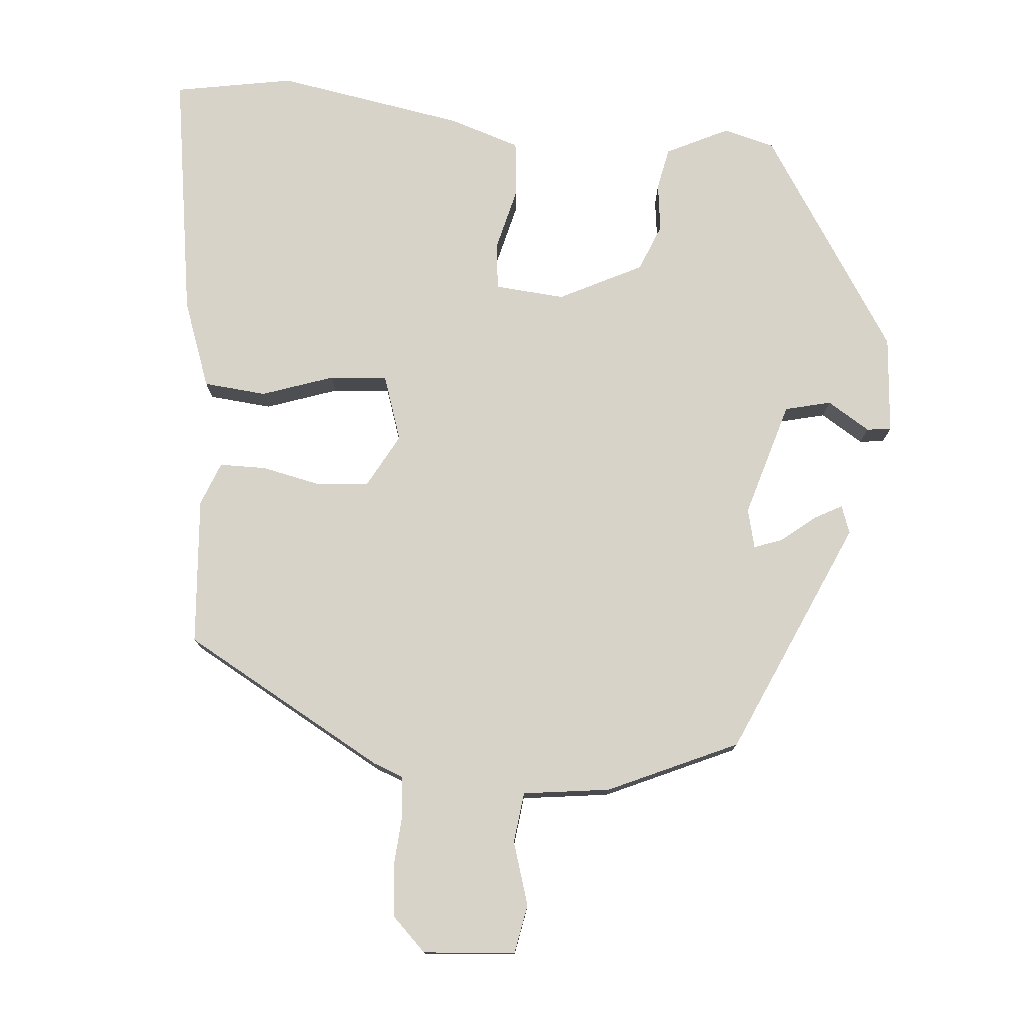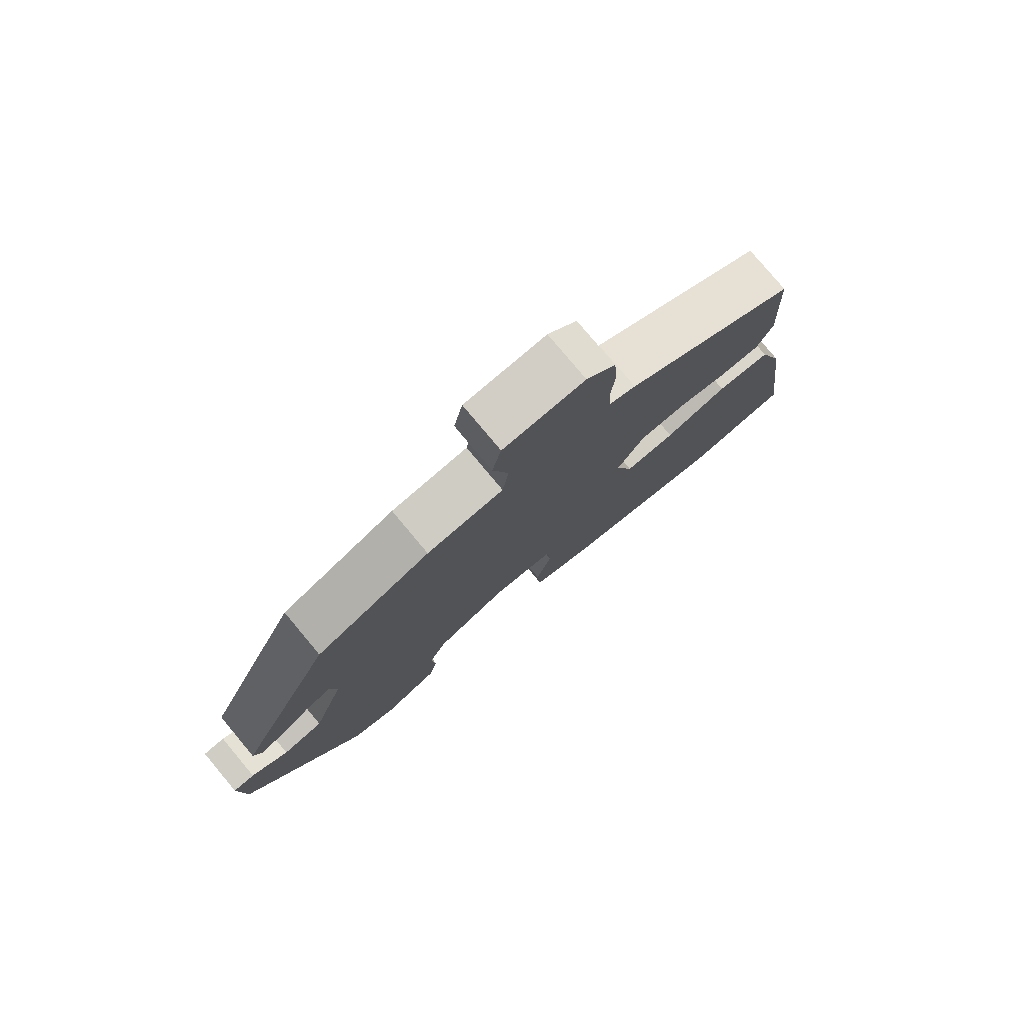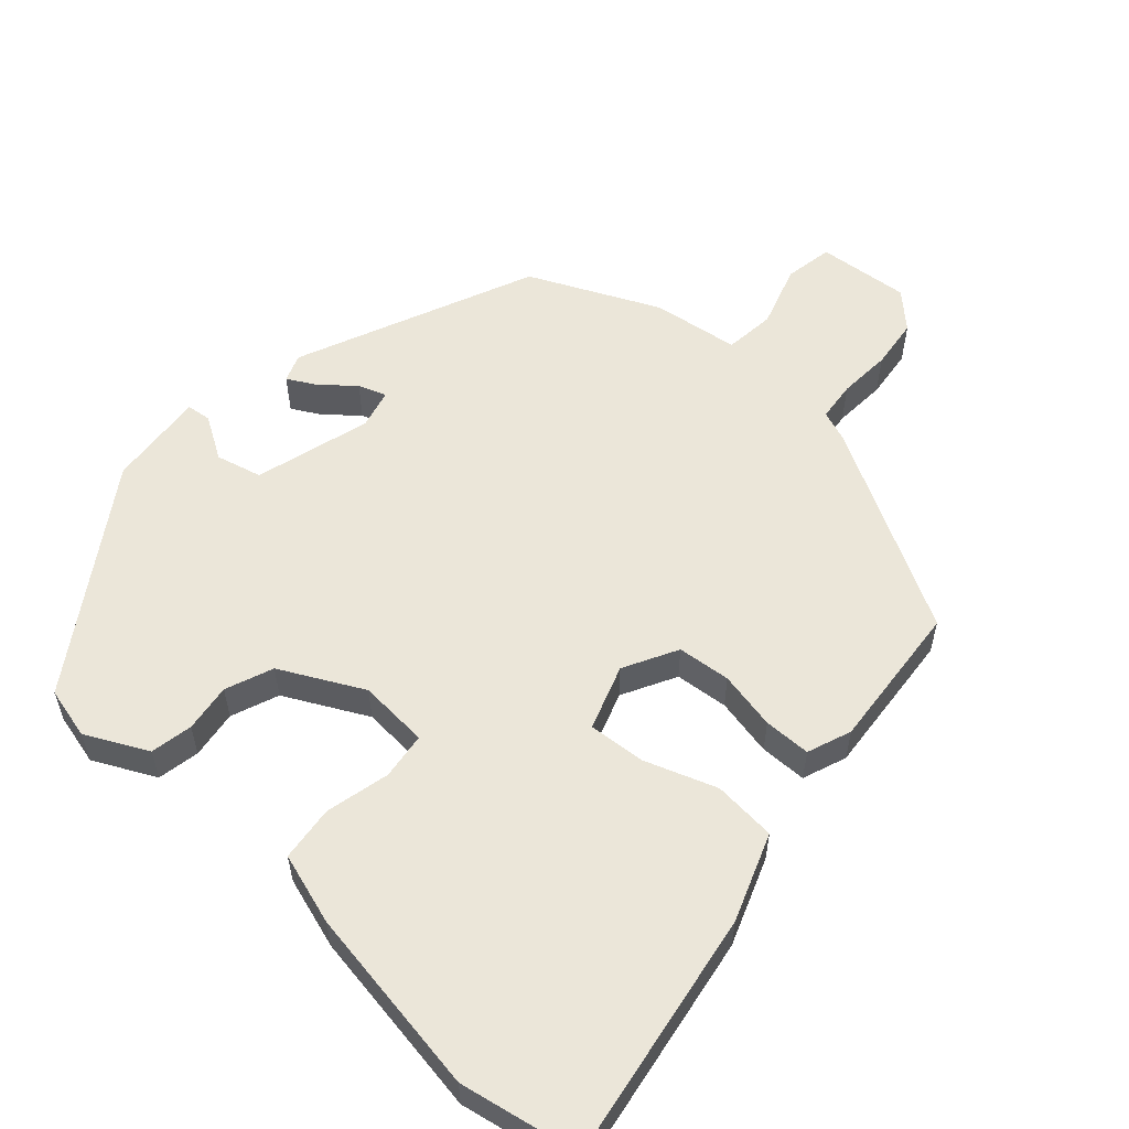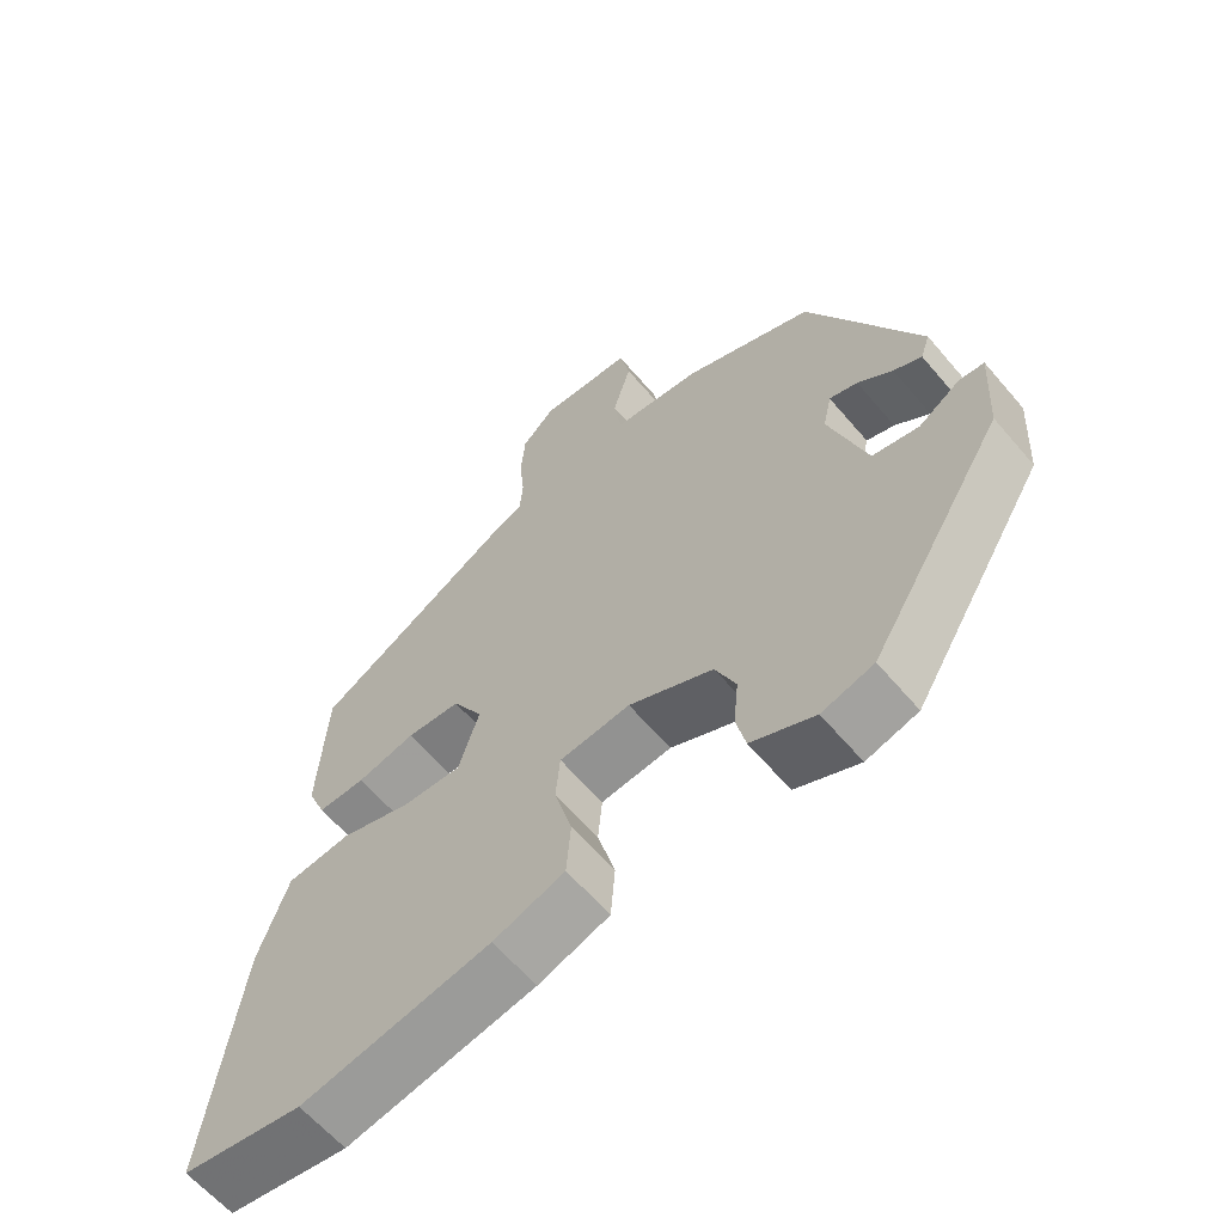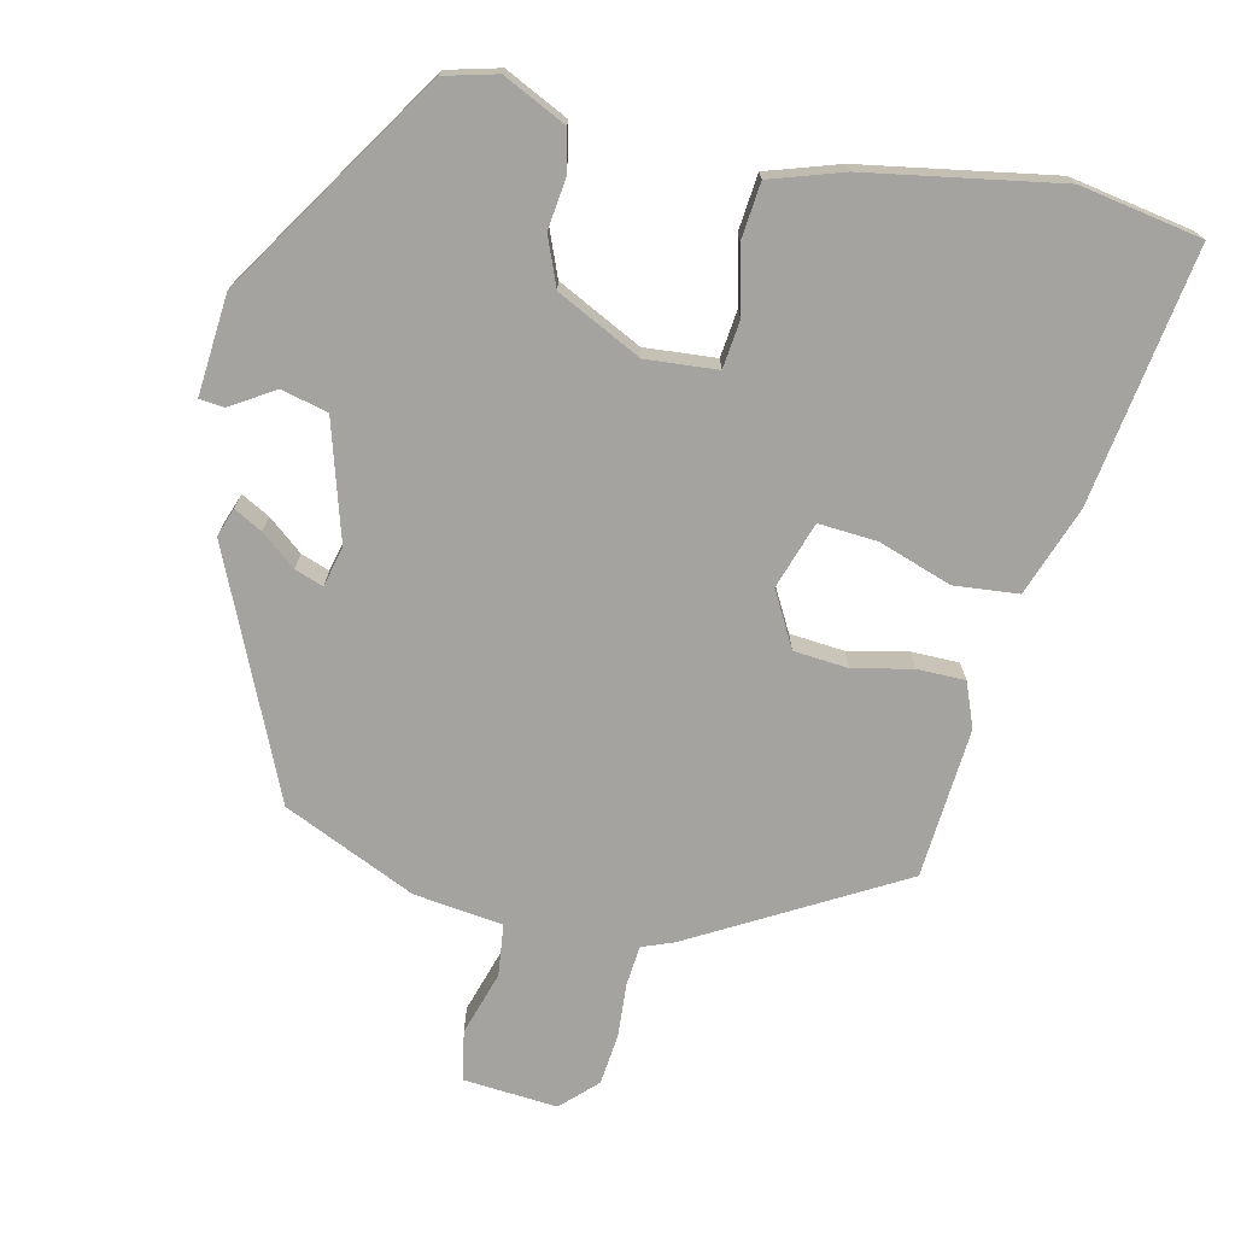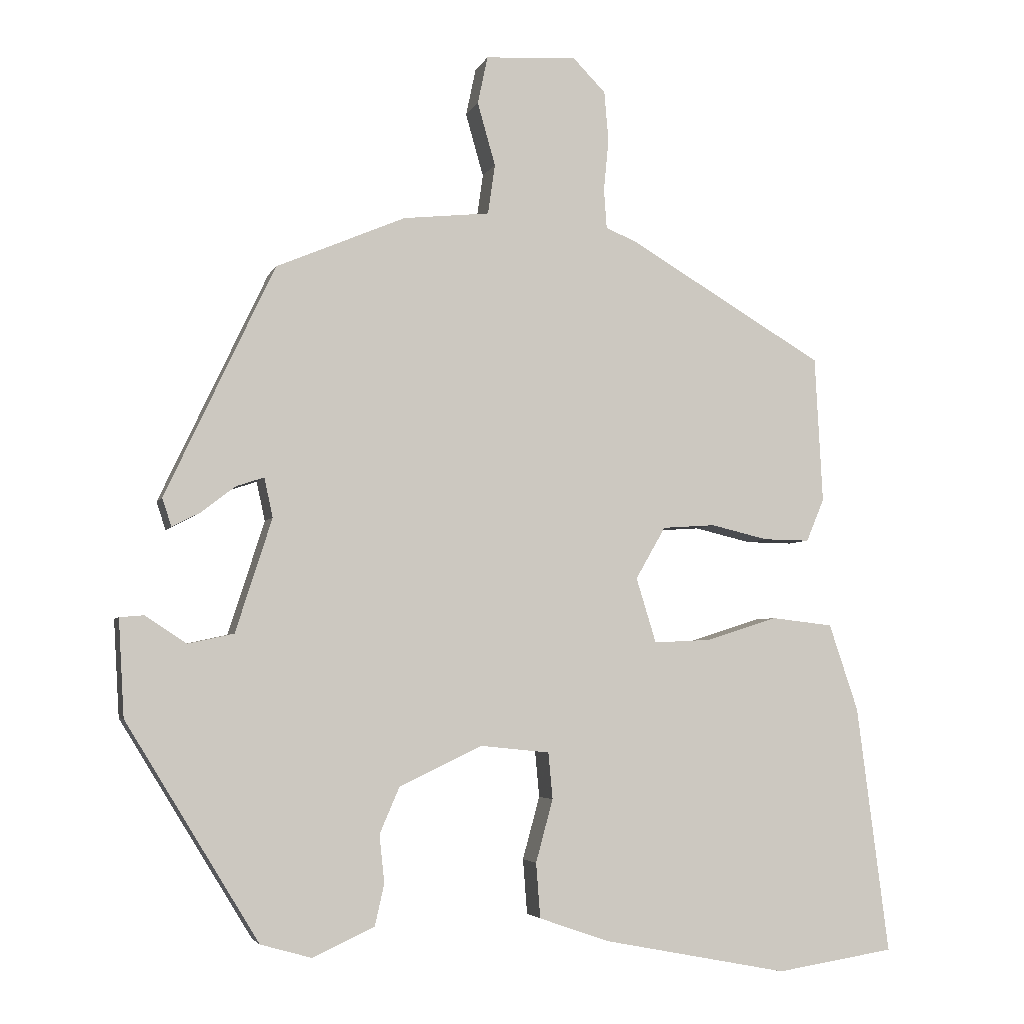
<metadata>
{"format":"obj","ext":"obj","renderer":"f3d","projection":"perspective","resolution":1024,"background":"white","views":[{"elev":76.9,"azim":3.7,"up":"+Y"},{"elev":78.8,"azim":140.1,"up":"+Z"},{"elev":56.8,"azim":-139.8,"up":"+Y"},{"elev":-62.1,"azim":40.3,"up":"+Z"},{"elev":-72.8,"azim":166.0,"up":"+Y"},{"elev":-4.3,"azim":165.1,"up":"+Z"}]}
</metadata>
<code>
v -0.466 0.07 0.368
v -0.19 0.07 0.531
v -0.148 0.07 0.548
v -0.144 0.07 0.603
v -0.151 0.07 0.676
v -0.145 0.07 0.746
v -0.099 0.07 0.793
v 0.029 0.07 0.785
v 0.043 0.07 0.718
v 0.018 0.07 0.63
v 0.028 0.07 0.56
v 0.149 0.07 0.547
v 0.33 0.07 0.47
v 0.483 0.07 0.146
v 0.47 0.07 0.107
v 0.431 0.07 0.127
v 0.383 0.07 0.164
v 0.344 0.07 0.177
v 0.332 0.07 0.122
v 0.383 0.07 -0.037
v 0.447 0.07 -0.051
v 0.505 0.07 -0.013
v 0.539 0.07 -0.016
v 0.531 0.07 -0.152
v 0.345 0.07 -0.456
v 0.274 0.07 -0.476
v 0.187 0.07 -0.436
v 0.174 0.07 -0.378
v 0.181 0.07 -0.311
v 0.153 0.07 -0.246
v 0.037 0.07 -0.191
v -0.06 0.07 -0.201
v -0.066 0.07 -0.266
v -0.042 0.07 -0.354
v -0.048 0.07 -0.431
v -0.146 0.07 -0.465
v -0.406 0.07 -0.515
v -0.572 0.07 -0.489
v -0.527 0.07 -0.142
v -0.486 0.07 -0.02
v -0.399 0.07 -0.01
v -0.299 0.07 -0.042
v -0.219 0.07 -0.046
v -0.191 0.07 0.045
v -0.233 0.07 0.118
v -0.307 0.07 0.123
v -0.387 0.07 0.104
v -0.452 0.07 0.103
v -0.477 0.07 0.163
v -0.466 0 0.368
v -0.19 0 0.531
v -0.148 0 0.548
v -0.144 0 0.603
v -0.151 0 0.676
v -0.145 0 0.746
v -0.099 0 0.793
v 0.029 0 0.785
v 0.043 0 0.718
v 0.018 0 0.63
v 0.028 0 0.56
v 0.149 0 0.547
v 0.33 0 0.47
v 0.483 0 0.146
v 0.47 0 0.107
v 0.431 0 0.127
v 0.383 0 0.164
v 0.344 0 0.177
v 0.332 0 0.122
v 0.383 0 -0.037
v 0.447 0 -0.051
v 0.505 0 -0.013
v 0.539 0 -0.016
v 0.531 0 -0.152
v 0.345 0 -0.456
v 0.274 0 -0.476
v 0.187 0 -0.436
v 0.174 0 -0.378
v 0.181 0 -0.311
v 0.153 0 -0.246
v 0.037 0 -0.191
v -0.06 0 -0.201
v -0.066 0 -0.266
v -0.042 0 -0.354
v -0.048 0 -0.431
v -0.146 0 -0.465
v -0.406 0 -0.515
v -0.572 0 -0.489
v -0.527 0 -0.142
v -0.486 0 -0.02
v -0.399 0 -0.01
v -0.299 0 -0.042
v -0.219 0 -0.046
v -0.191 0 0.045
v -0.233 0 0.118
v -0.307 0 0.123
v -0.387 0 0.104
v -0.452 0 0.103
v -0.477 0 0.163
f 1 2 3
f 49 1 3
f 48 49 3
f 47 48 3
f 46 47 3
f 45 46 3
f 44 45 3
f 40 41 42
f 39 40 42
f 38 39 42
f 37 38 42
f 36 37 42
f 35 36 42
f 34 35 42
f 33 34 42
f 32 33 42 43
f 31 32 43 44
f 27 28 29
f 26 27 29
f 25 26 29
f 24 25 29
f 23 24 29
f 22 23 29
f 21 22 29
f 20 21 29 30
f 31 44 3
f 30 31 3
f 20 30 3
f 19 20 3
f 15 16 17
f 14 15 17
f 13 14 17
f 12 13 17
f 11 12 17
f 8 9 10
f 7 8 10
f 6 7 10
f 5 6 10
f 4 5 10
f 4 10 11
f 3 4 11
f 19 3 11
f 18 19 11
f 11 17 18
f 52 51 50
f 52 50 98
f 52 98 97
f 52 97 96
f 52 96 95
f 52 95 94
f 52 94 93
f 91 90 89
f 91 89 88
f 91 88 87
f 91 87 86
f 91 86 85
f 91 85 84
f 91 84 83
f 91 83 82
f 92 91 82 81
f 93 92 81 80
f 78 77 76
f 78 76 75
f 78 75 74
f 78 74 73
f 78 73 72
f 78 72 71
f 78 71 70
f 79 78 70 69
f 52 93 80
f 52 80 79
f 52 79 69
f 52 69 68
f 66 65 64
f 66 64 63
f 66 63 62
f 66 62 61
f 66 61 60
f 59 58 57
f 59 57 56
f 59 56 55
f 59 55 54
f 59 54 53
f 60 59 53
f 60 53 52
f 60 52 68
f 60 68 67
f 67 66 60
f 1 50 51 2
f 2 51 52 3
f 3 52 53 4
f 4 53 54 5
f 5 54 55 6
f 6 55 56 7
f 7 56 57 8
f 8 57 58 9
f 9 58 59 10
f 10 59 60 11
f 11 60 61 12
f 12 61 62 13
f 13 62 63 14
f 14 63 64 15
f 15 64 65 16
f 16 65 66 17
f 17 66 67 18
f 18 67 68 19
f 19 68 69 20
f 20 69 70 21
f 21 70 71 22
f 22 71 72 23
f 23 72 73 24
f 24 73 74 25
f 25 74 75 26
f 26 75 76 27
f 27 76 77 28
f 28 77 78 29
f 29 78 79 30
f 30 79 80 31
f 31 80 81 32
f 32 81 82 33
f 33 82 83 34
f 34 83 84 35
f 35 84 85 36
f 36 85 86 37
f 37 86 87 38
f 38 87 88 39
f 39 88 89 40
f 40 89 90 41
f 41 90 91 42
f 42 91 92 43
f 43 92 93 44
f 44 93 94 45
f 45 94 95 46
f 46 95 96 47
f 47 96 97 48
f 48 97 98 49
f 49 98 50 1

</code>
